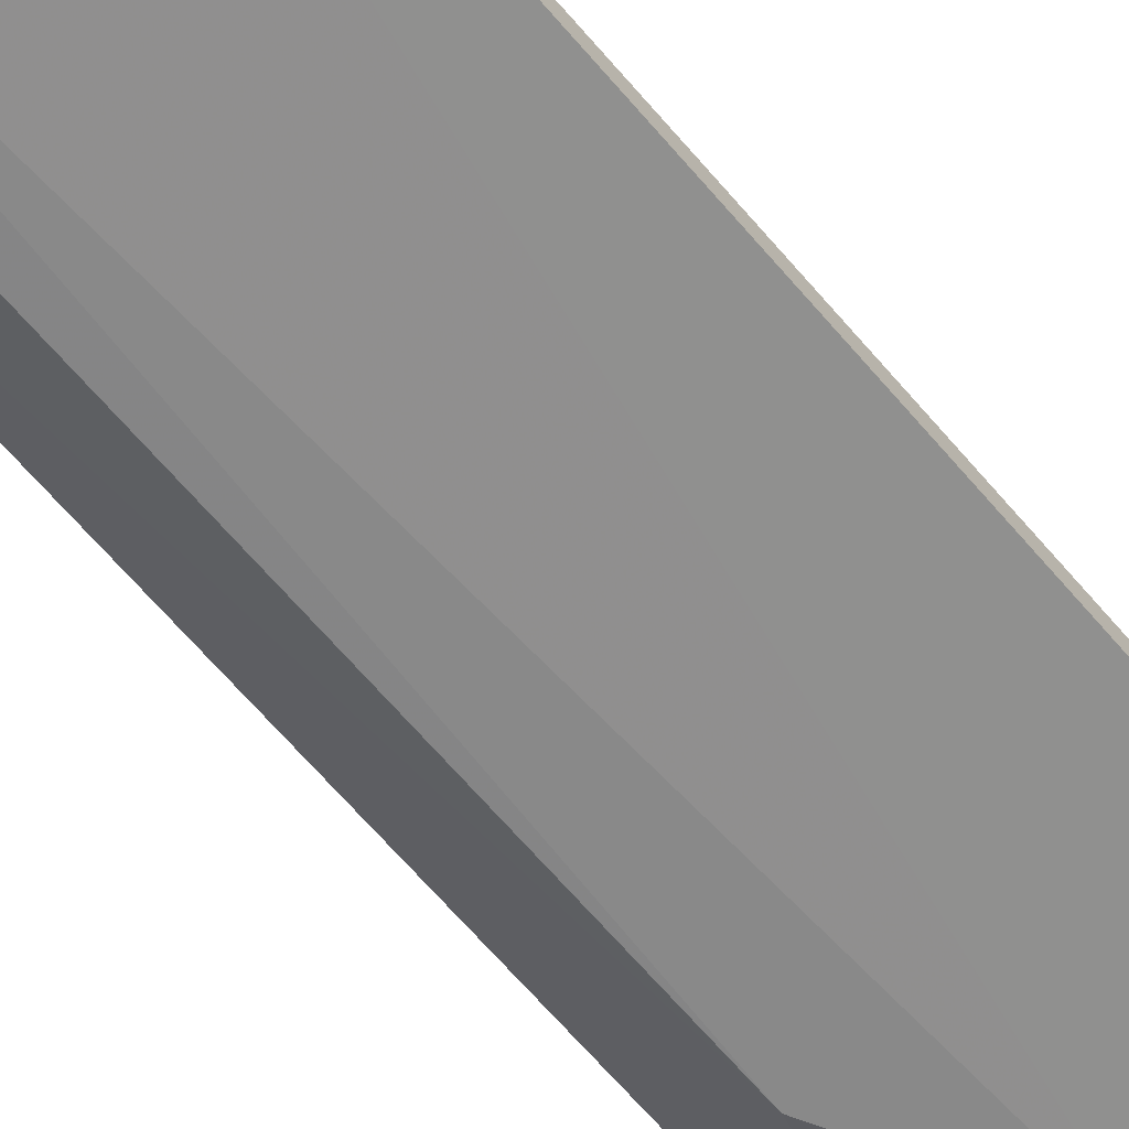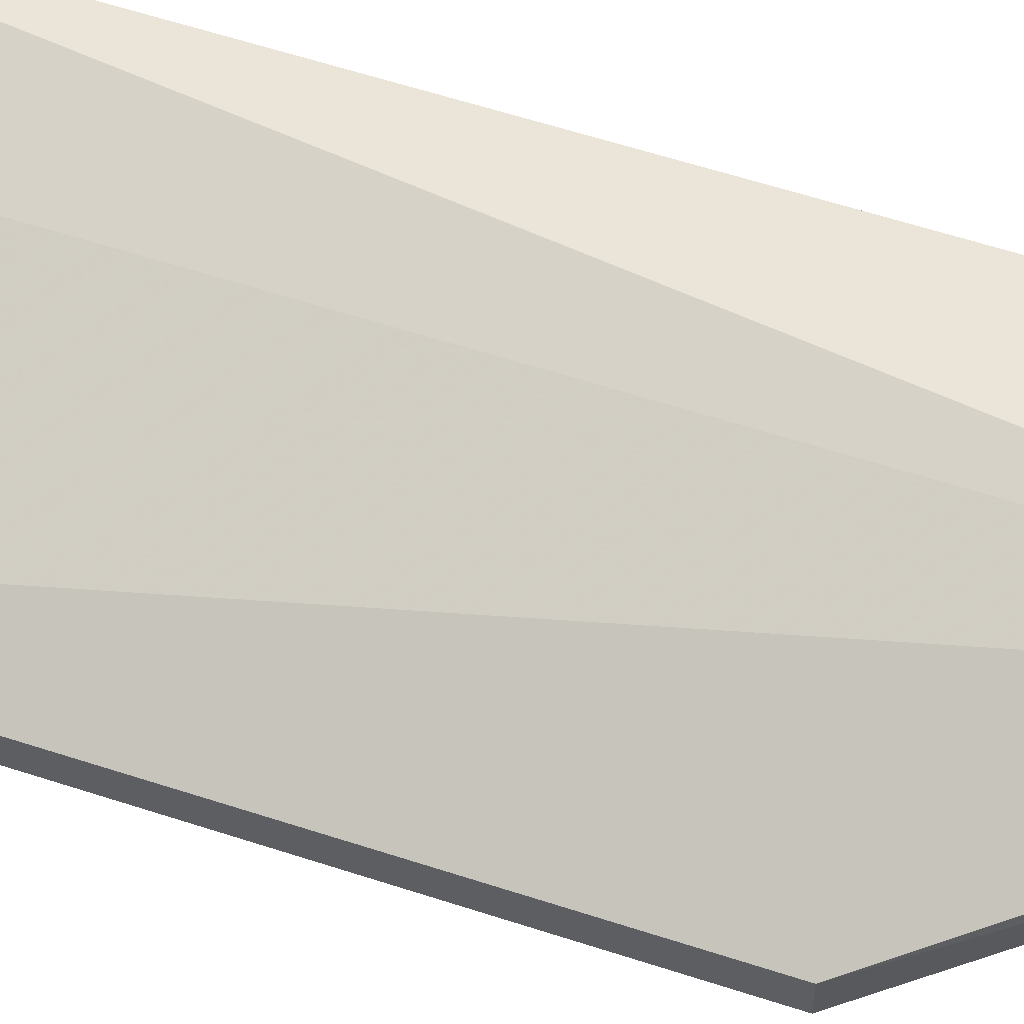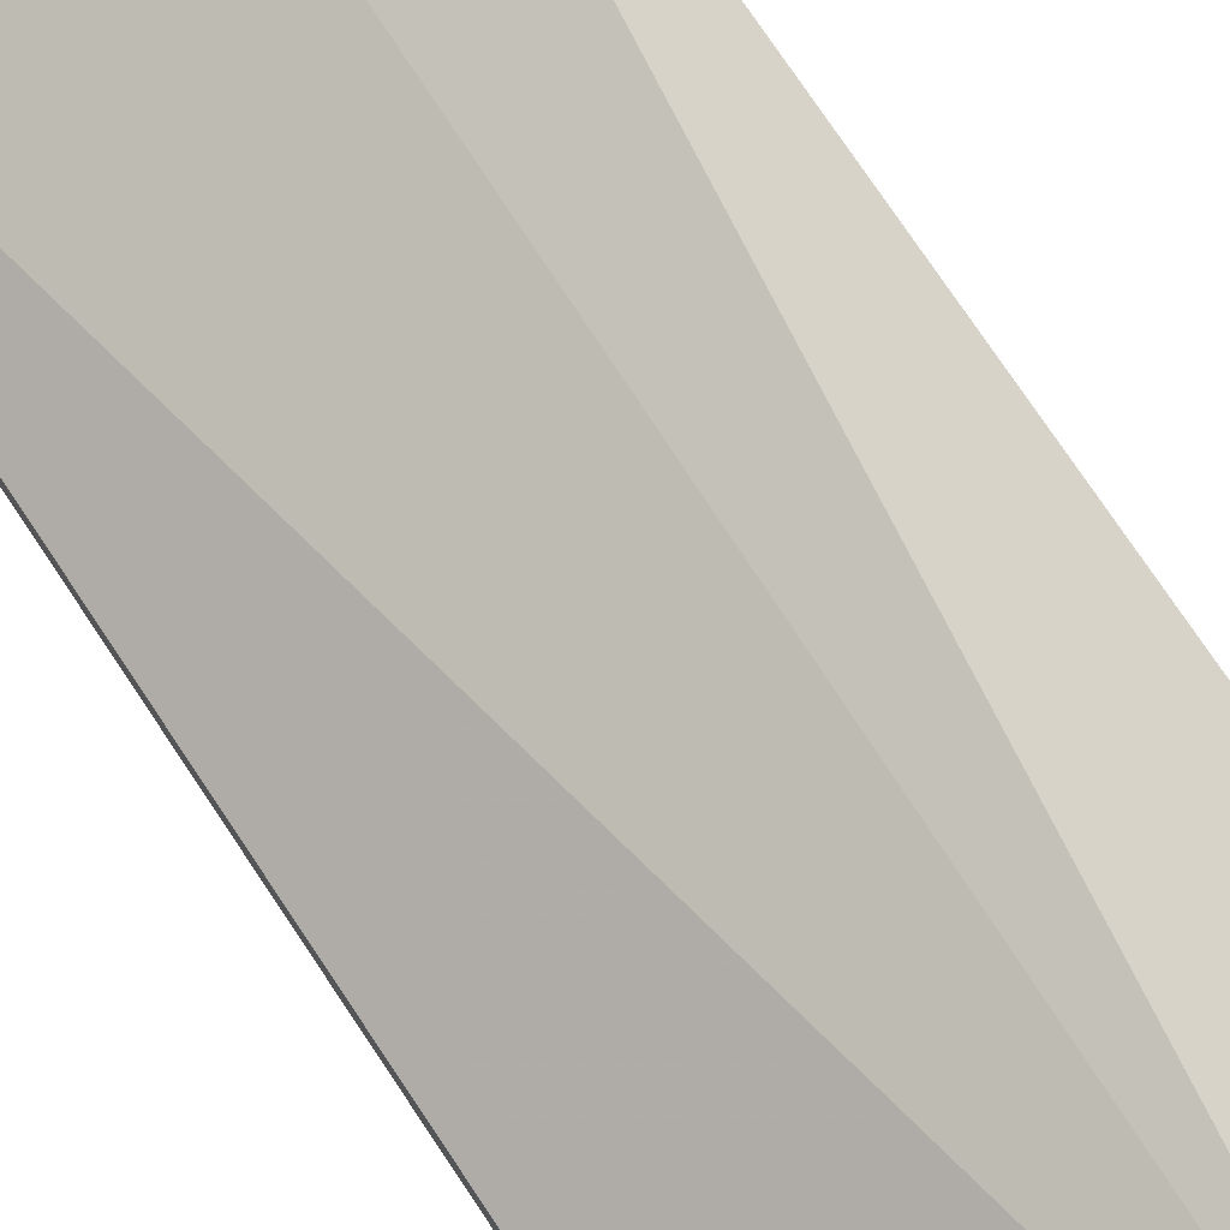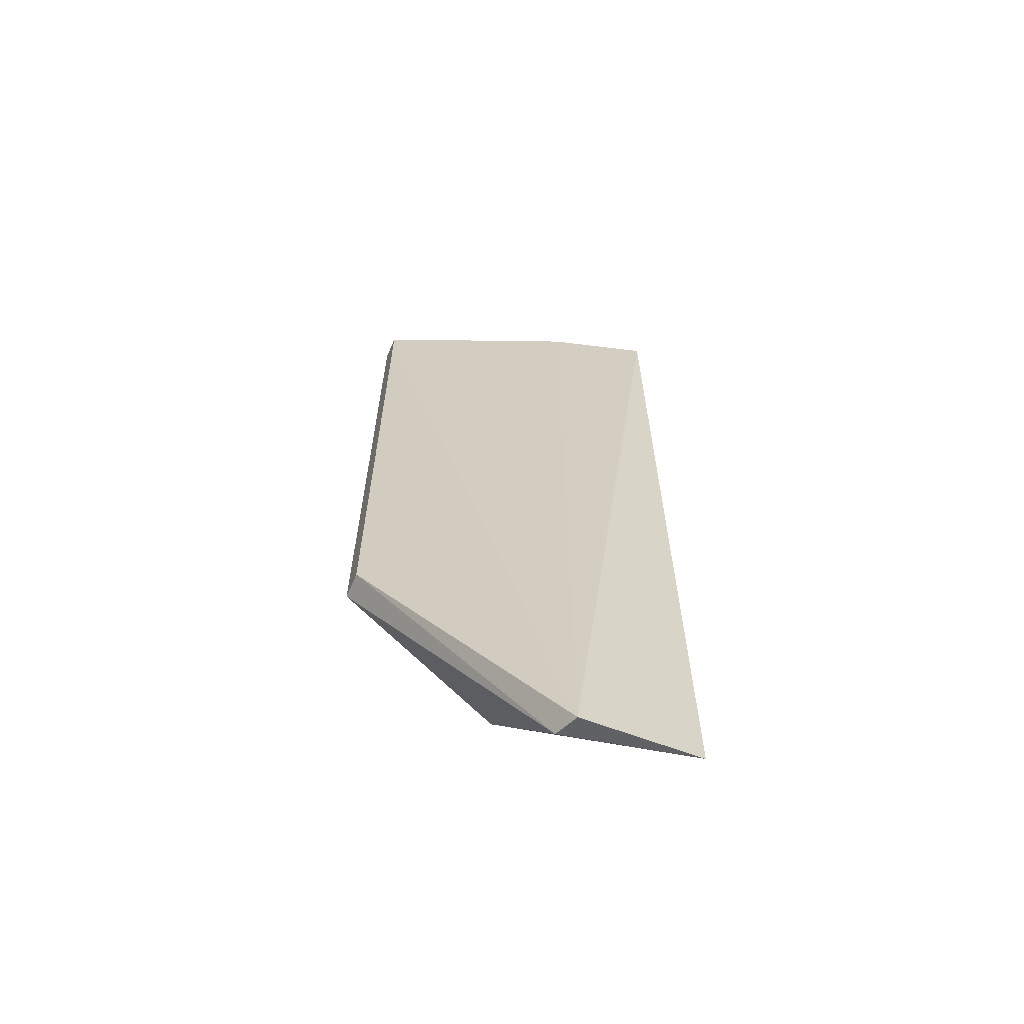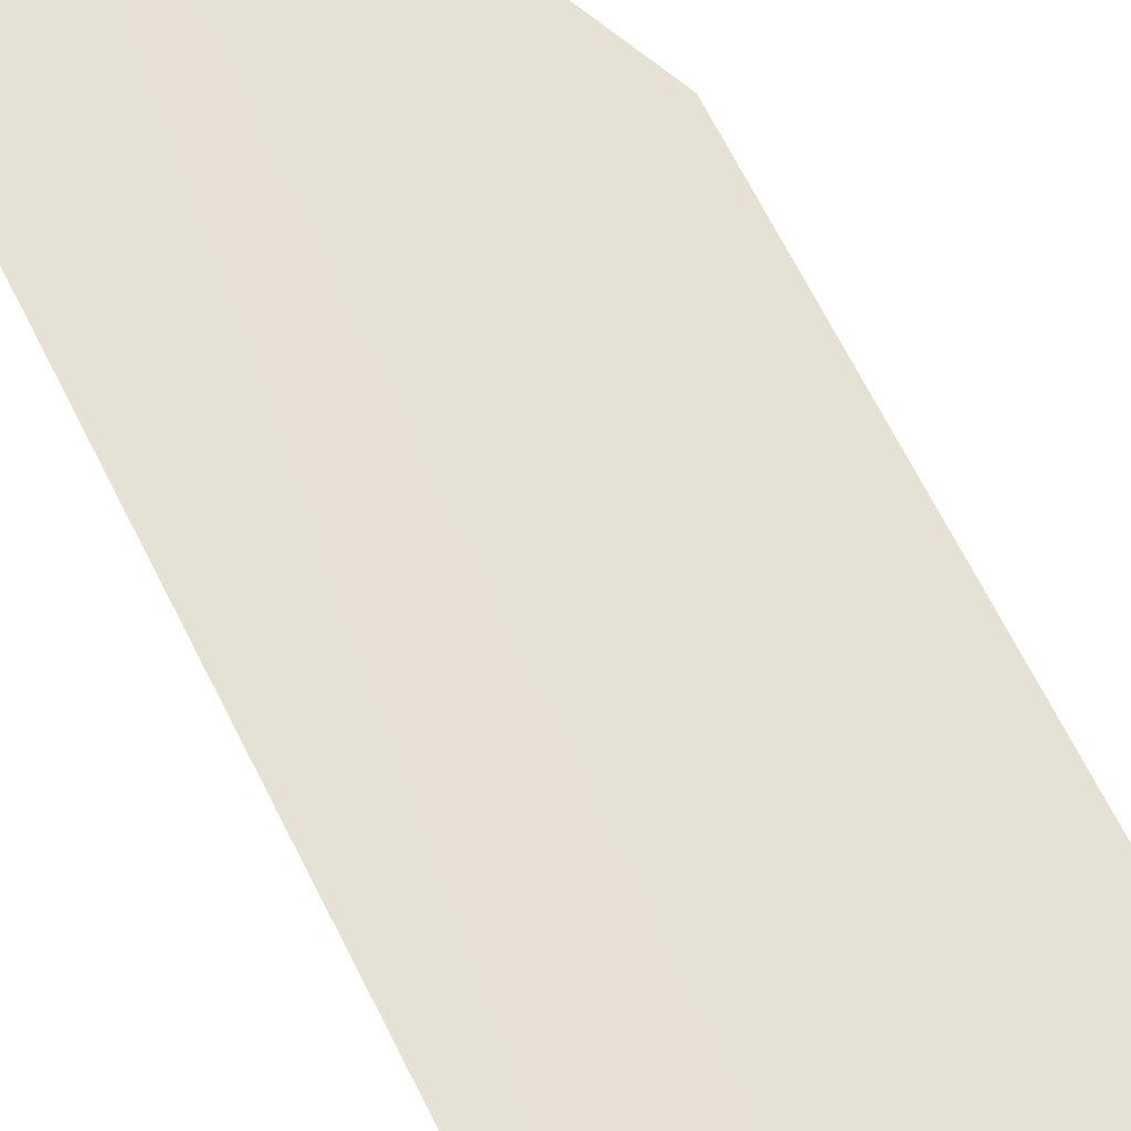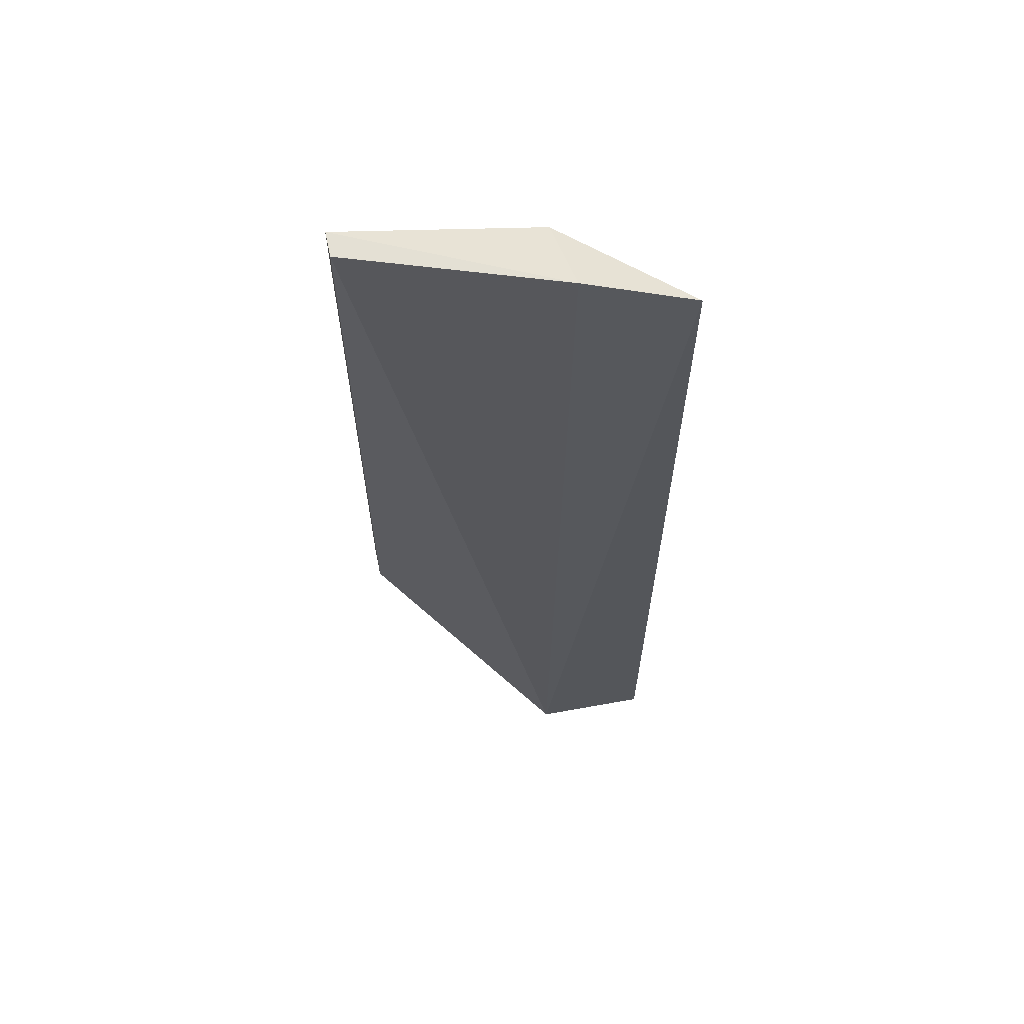
<metadata>
{"format":"obj","ext":"obj","renderer":"f3d","projection":"perspective","resolution":1024,"background":"white","views":[{"elev":-70.0,"azim":-138.8,"up":"+Z"},{"elev":57.3,"azim":-71.0,"up":"+Z"},{"elev":74.4,"azim":-33.6,"up":"+Z"},{"elev":-63.7,"azim":-23.2,"up":"+Y"},{"elev":65.8,"azim":153.6,"up":"+Z"},{"elev":63.6,"azim":-12.0,"up":"+Y"}]}
</metadata>
<code>
v 0.2204 -0.1444 -0.01474
v 0.2017 -0.07664 -0.04297
v 0.1439 0.09847 -0.04306
v 0.1904 -0.1447 -0.01569
v 0.2205 0.09887 -0.01486
v 0.1827 -0.1095 -0.04583
v 0.1934 0.09303 -0.04448
v 0.1949 0.1014 -0.02319
v 0.1882 -0.143 -0.02251
v 0.2017 0.07664 -0.04297
v 0.1439 0.09848 -0.04971
v 0.1439 -0.06818 -0.04281
v 0.214 0.09587 -0.02315
v 0.1439 -0.06818 -0.04971
f 5 1 2
f 5 4 1
f 6 2 1
f 7 2 6
f 8 3 4
f 8 4 5
f 8 5 7
f 9 6 1
f 9 1 4
f 10 5 2
f 10 2 7
f 11 7 6
f 11 8 7
f 11 3 8
f 12 9 4
f 12 4 3
f 13 10 7
f 13 7 5
f 13 5 10
f 14 11 6
f 14 6 9
f 14 9 12
f 14 12 3
f 14 3 11

</code>
